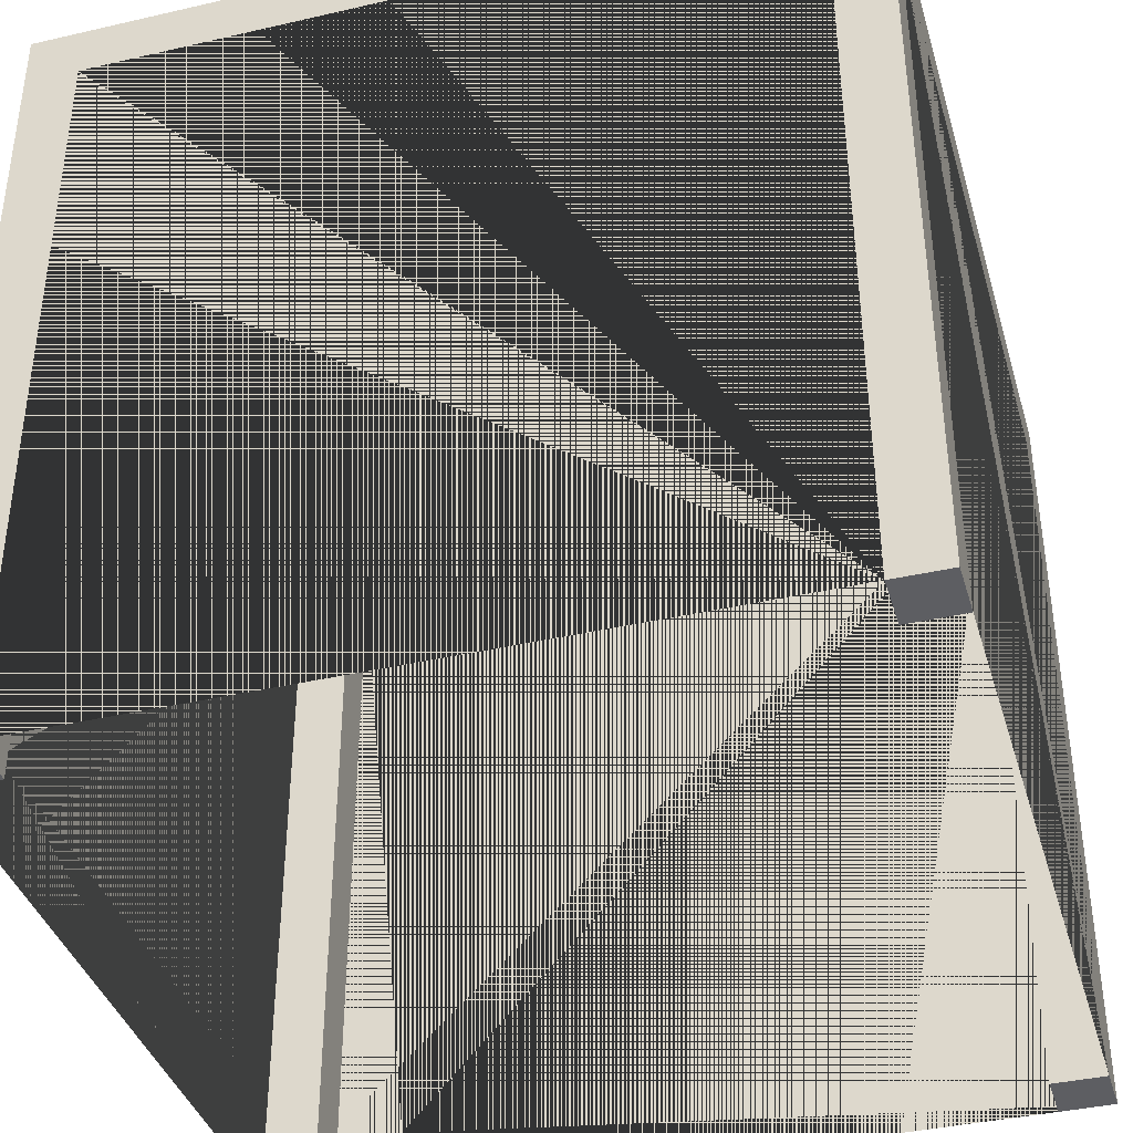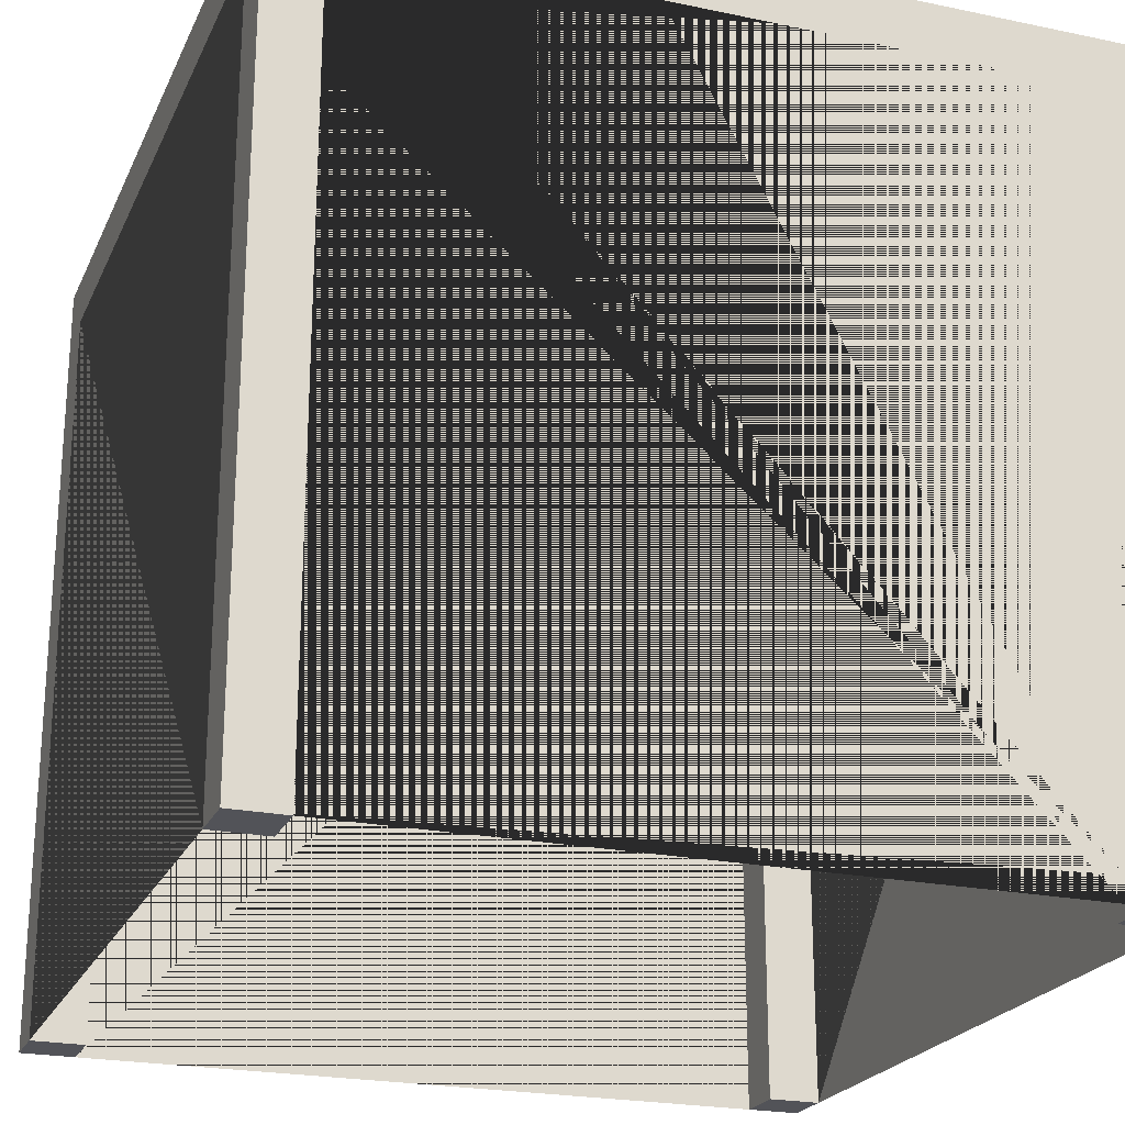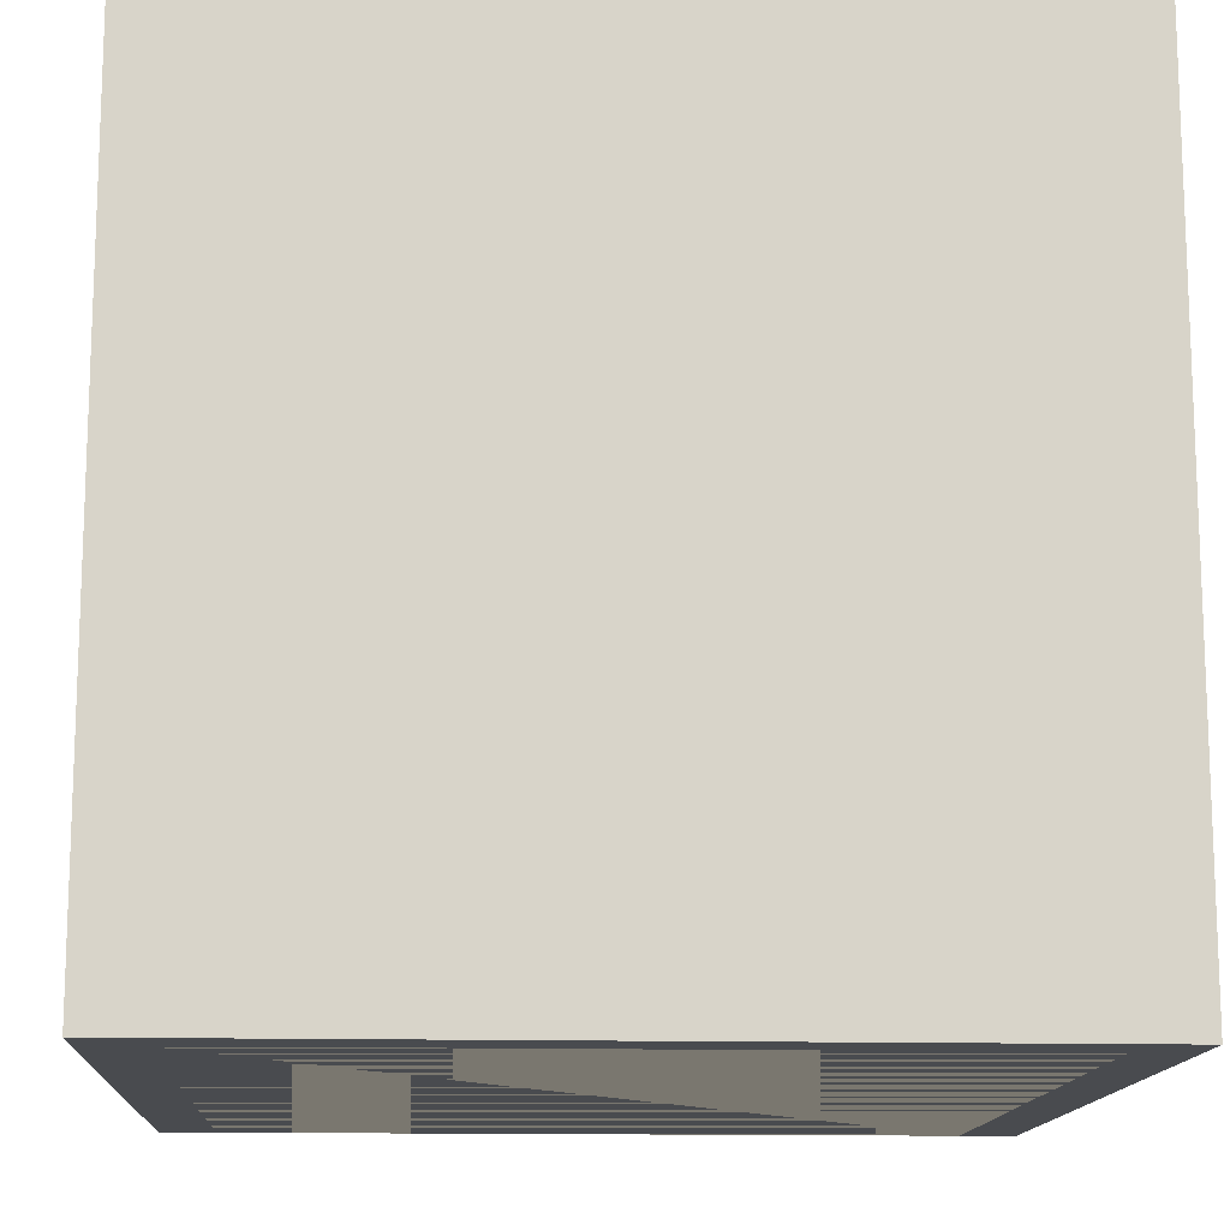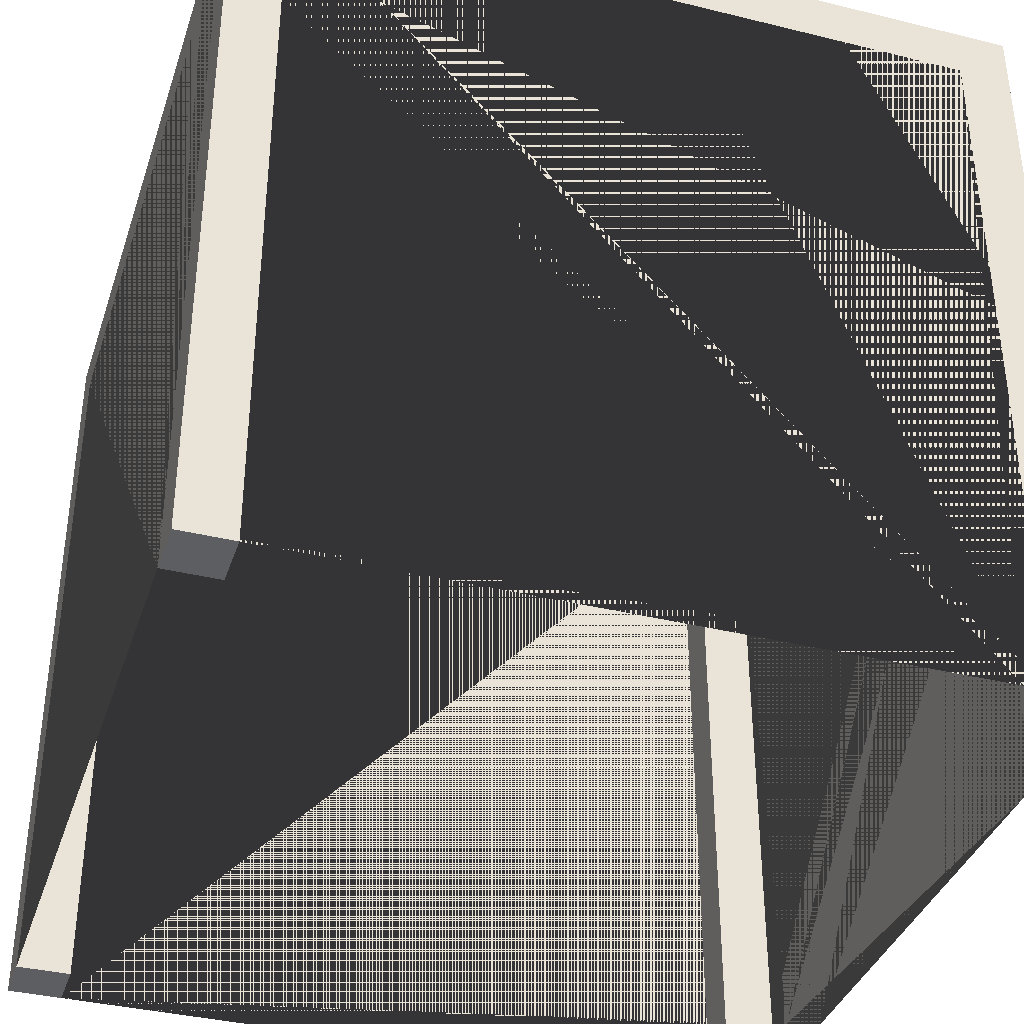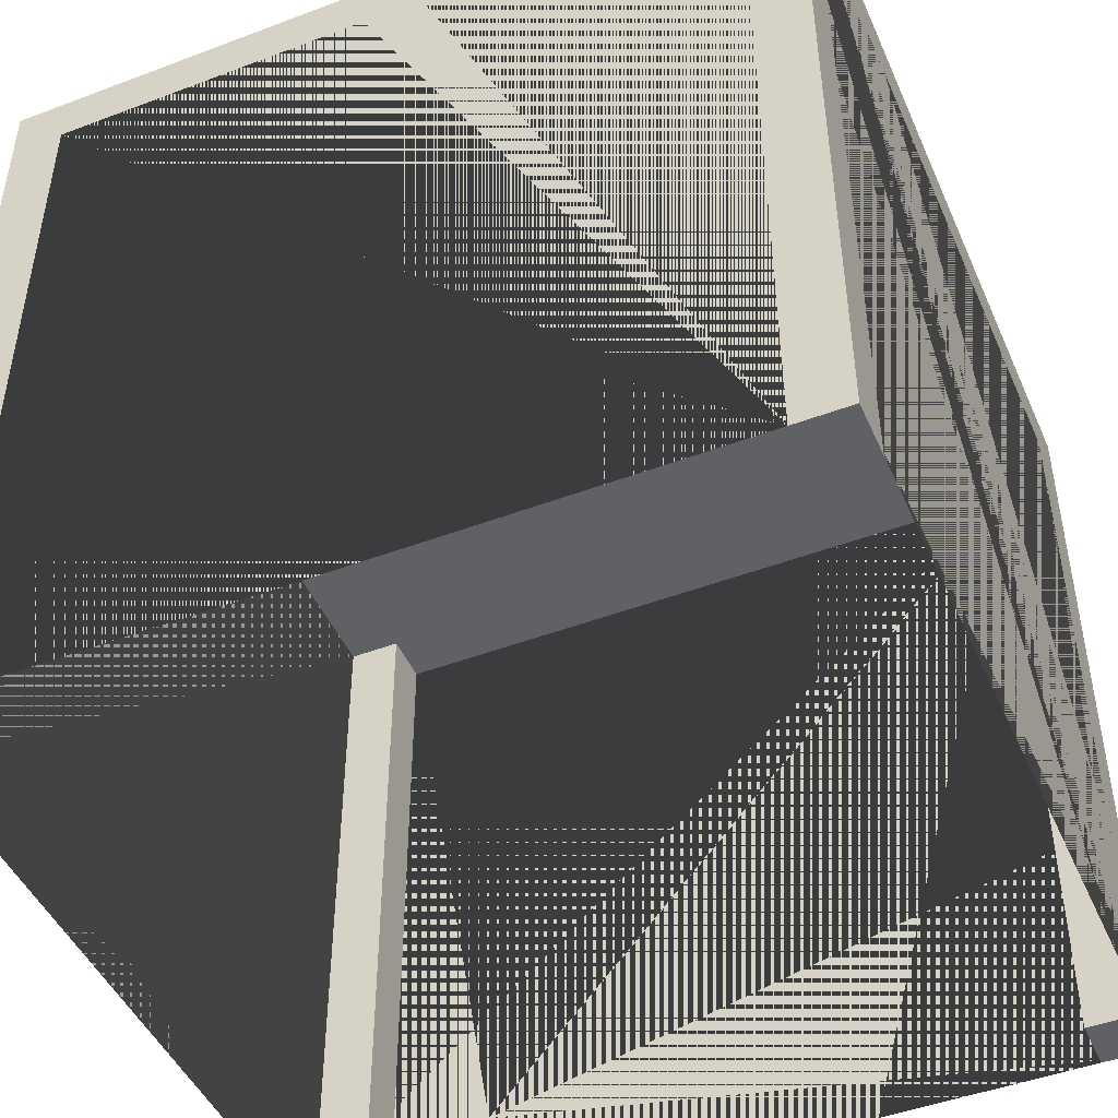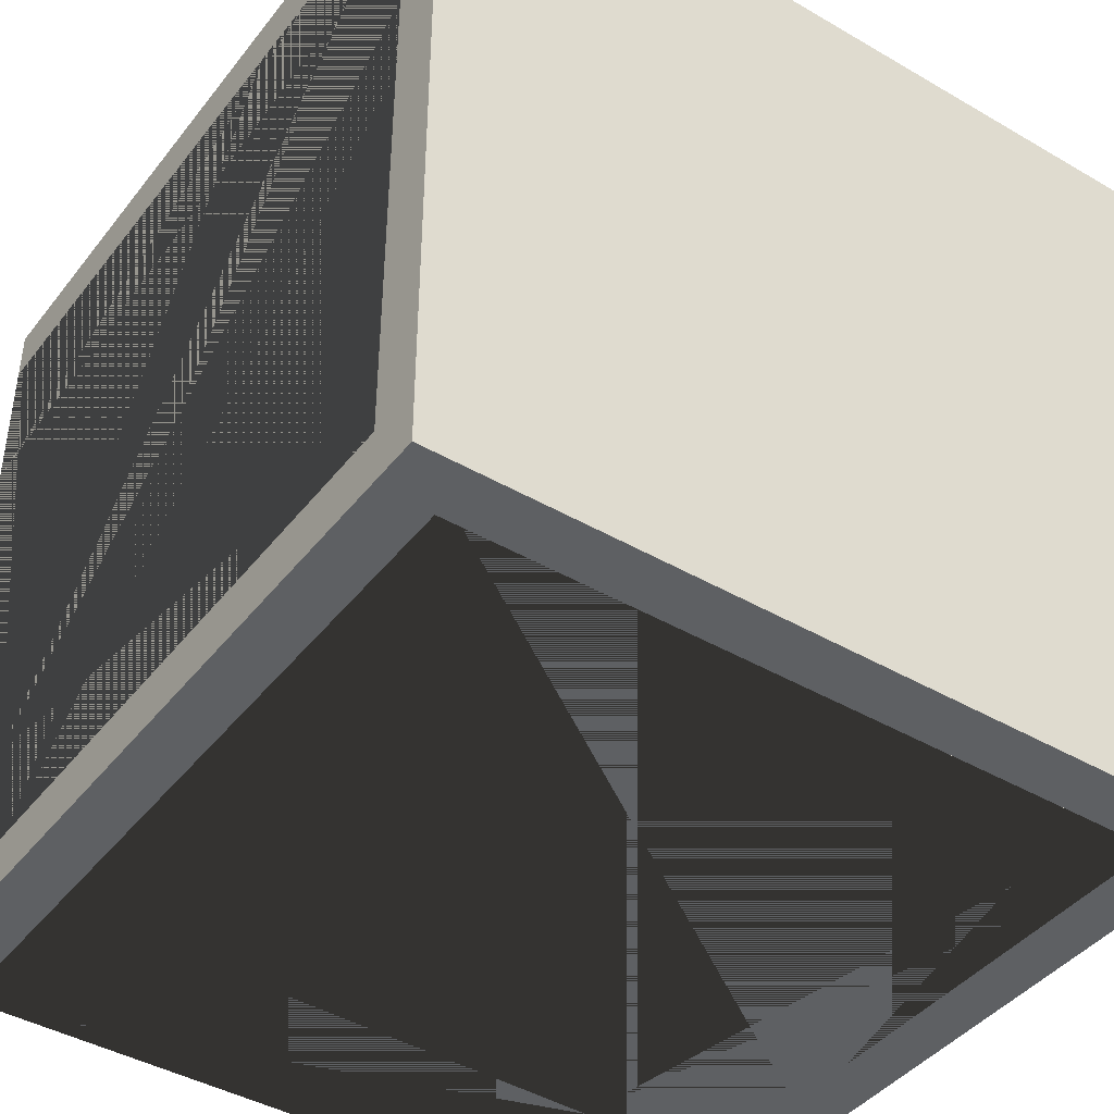
<metadata>
{"format":"obj","ext":"obj","renderer":"f3d","projection":"perspective","resolution":1024,"background":"white","views":[{"elev":-38.9,"azim":16.1,"up":"+Y"},{"elev":-22.6,"azim":-19.8,"up":"+Y"},{"elev":-13.8,"azim":176.7,"up":"+Z"},{"elev":-37.4,"azim":72.5,"up":"+Y"},{"elev":-46.8,"azim":23.2,"up":"+Y"},{"elev":-42.4,"azim":145.2,"up":"+Z"}]}
</metadata>
<code>
o table.001
v 0 1.4 1.4
v 0 1.4 0.1
v 0.1 1.4 1.4
v 0.1 1.4 0.1
v 1.5 1.4 0.1
v 1.5 1.4 1.4
v 1.4 1.4 0.1
v 1.4 1.4 1.4
v 1.4 1.4 1.5
v 0.1 1.4 1.5
v 1.4 1.4 -0
v 0.1 1.4 -0
v 0.1 0 0
v 0 0 0
v 0 1.5 -0
v 1.5 1.5 -0
v 1.4 0 -0
v 1.5 0 0
v 0 0 1.4
v 0 0 1.5
v 0 1.5 1.5
v 0 0 0.1
v 1.4 0 1.5
v 1.5 0 1.5
v 1.5 1.5 1.5
v 0.1 0 1.5
v 1.5 0 0.1
v 1.5 0 1.4
v 0.1 0 1.4
v 1.4 0 0.1
v 1.4 0 1.4
v 0.1 0 0.1
f 9 10 3 8
f 7 4 12 11
f 28 24 23 31
f 22 32 4 2
f 27 18 16 25 24 28 6 5
f 13 14 15 16 18 17 11 12
f 19 20 21 15 14 22 2 1
f 28 31 8 6
f 23 24 25 21 20 26 10 9
f 30 27 5 7
f 32 13 12 4
f 31 23 9 8
f 1 2 4 7 5 6 8 3
f 29 19 1 3
f 17 30 7 11
f 20 19 29 26
f 26 29 3 10
f 22 14 13 32
f 18 27 30 17
f 21 25 16 15

</code>
